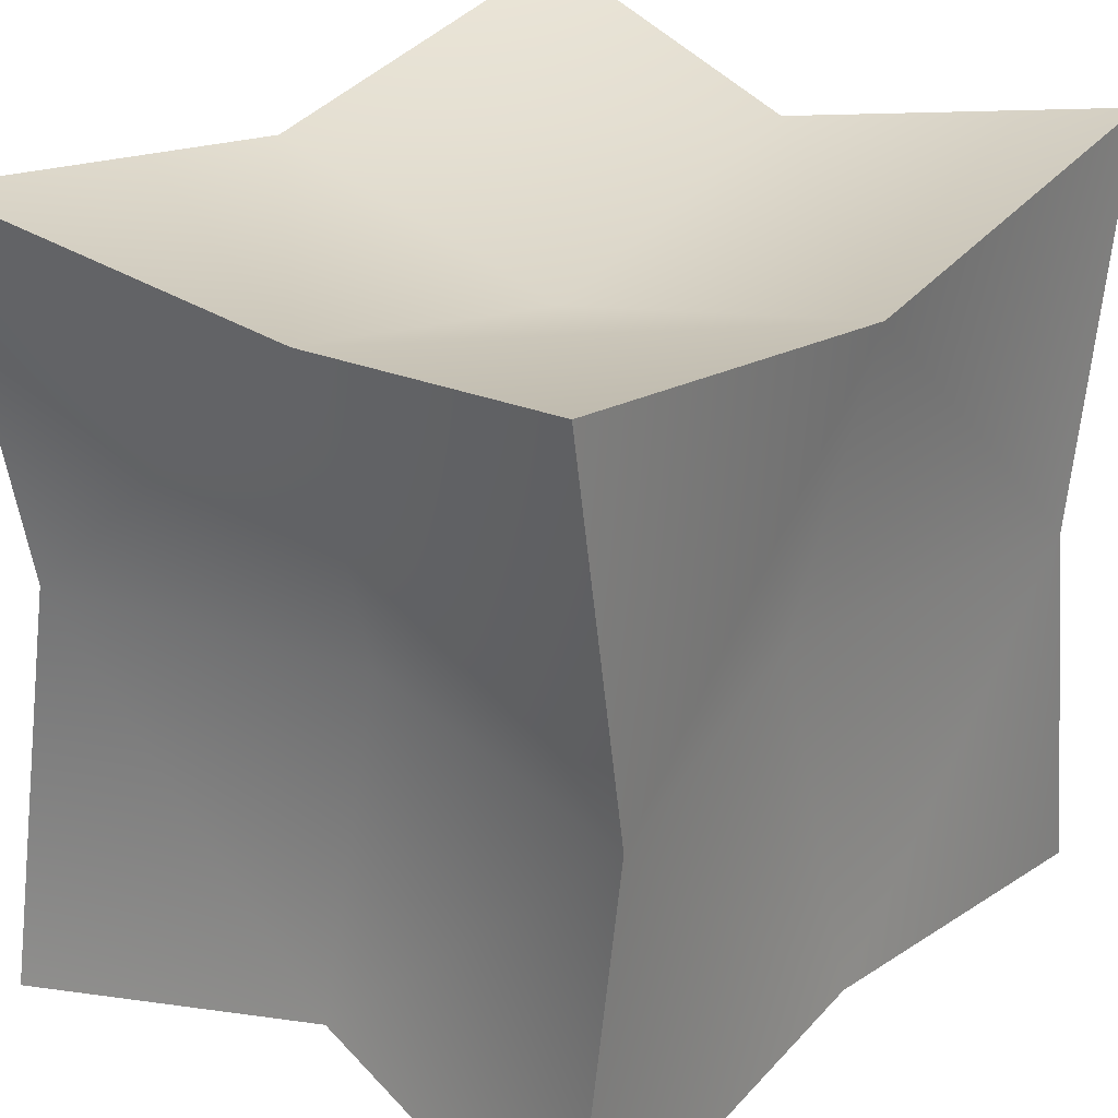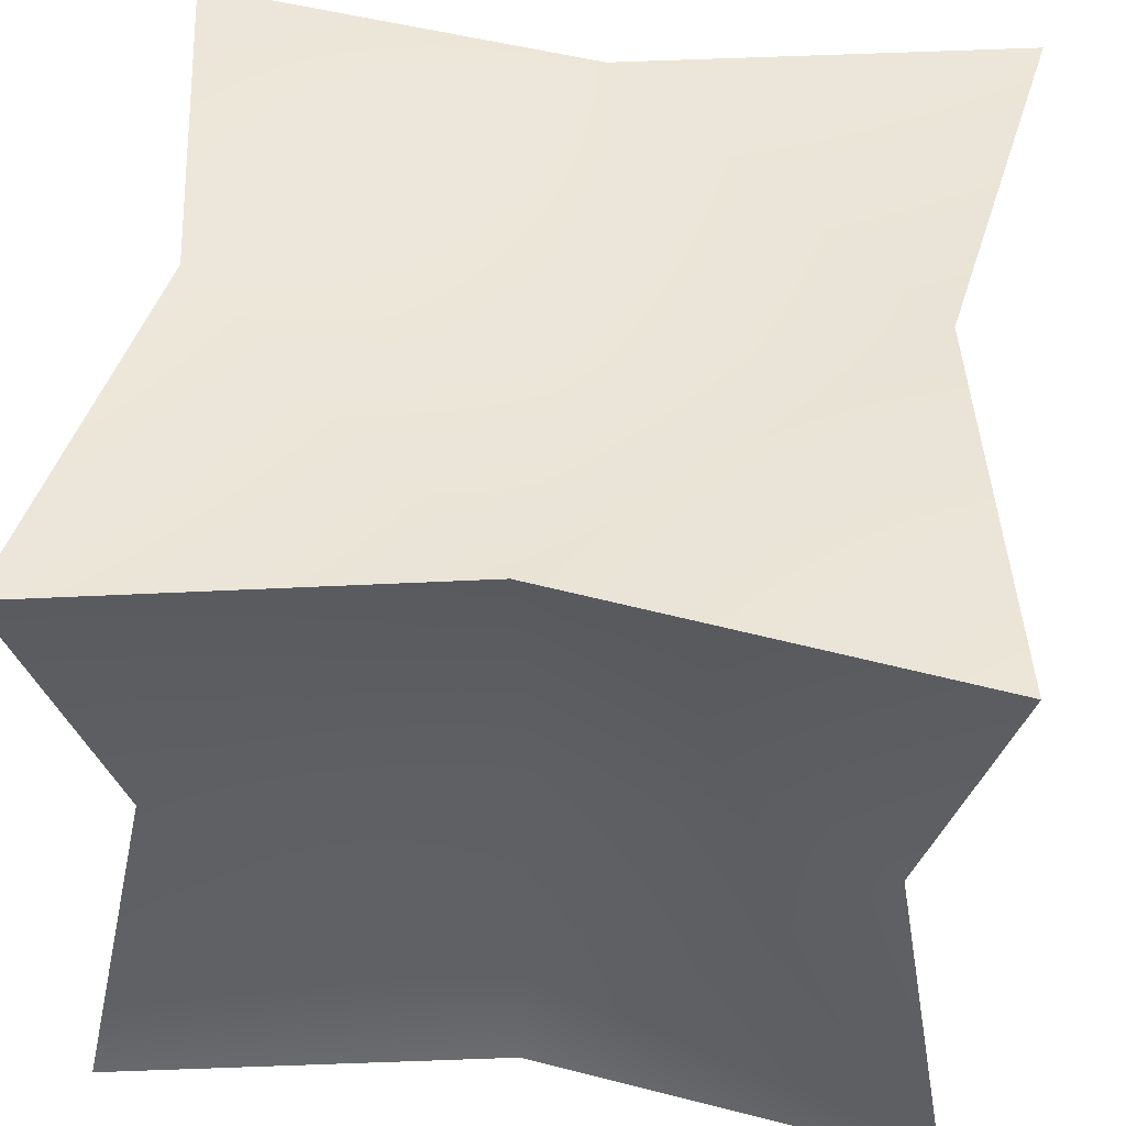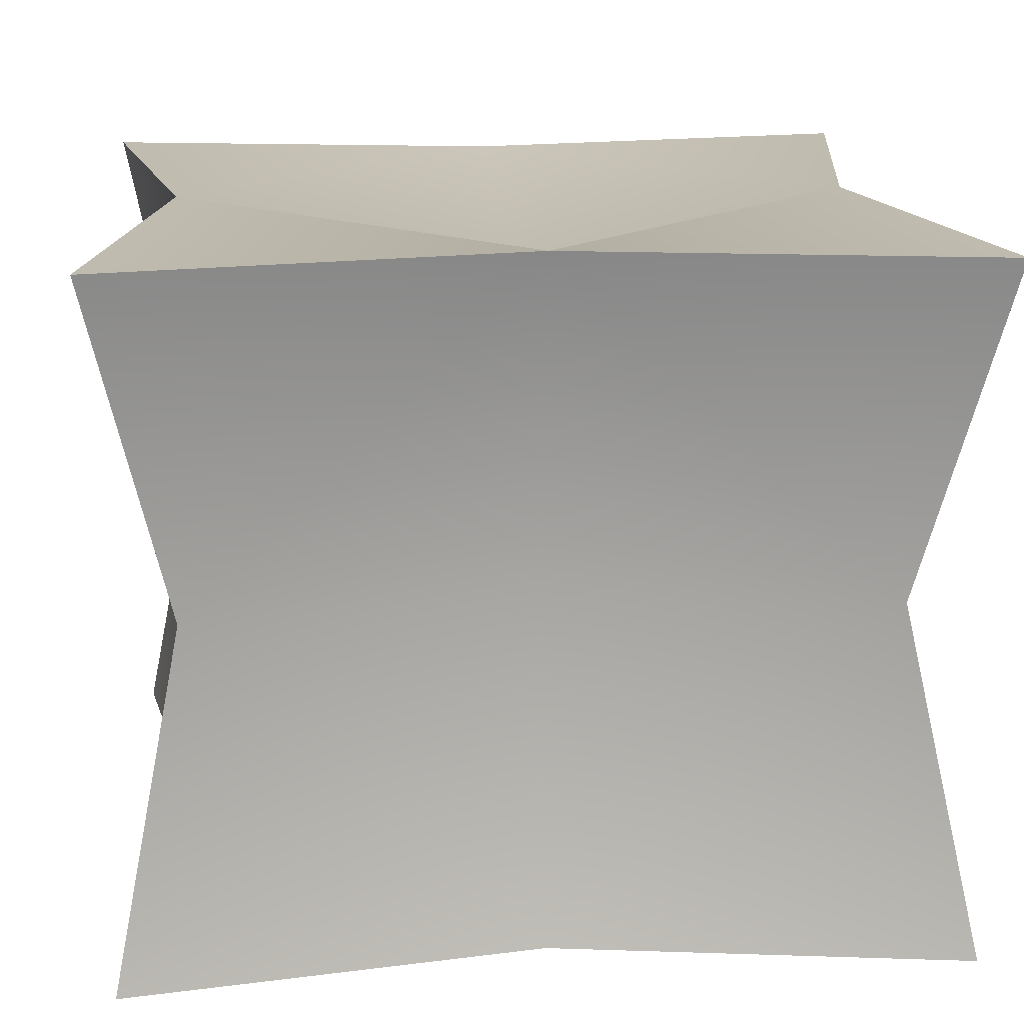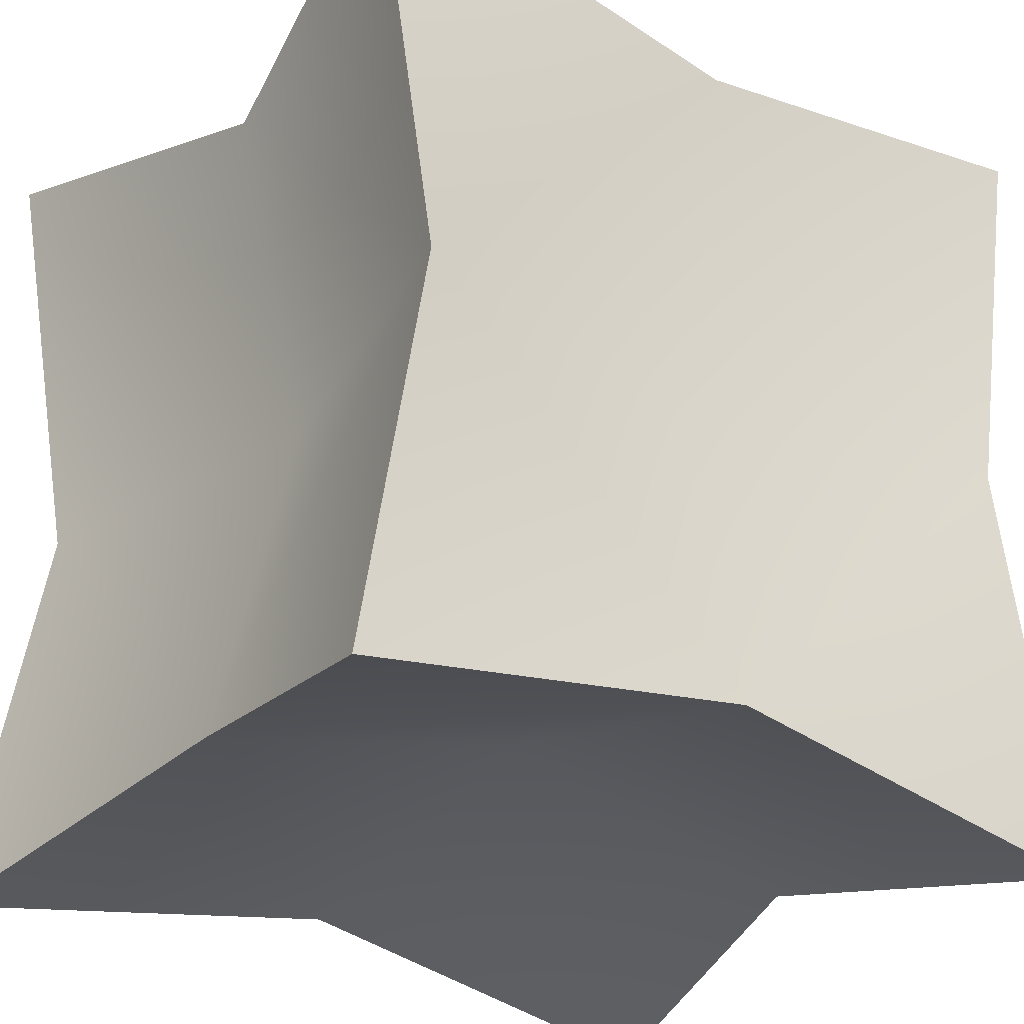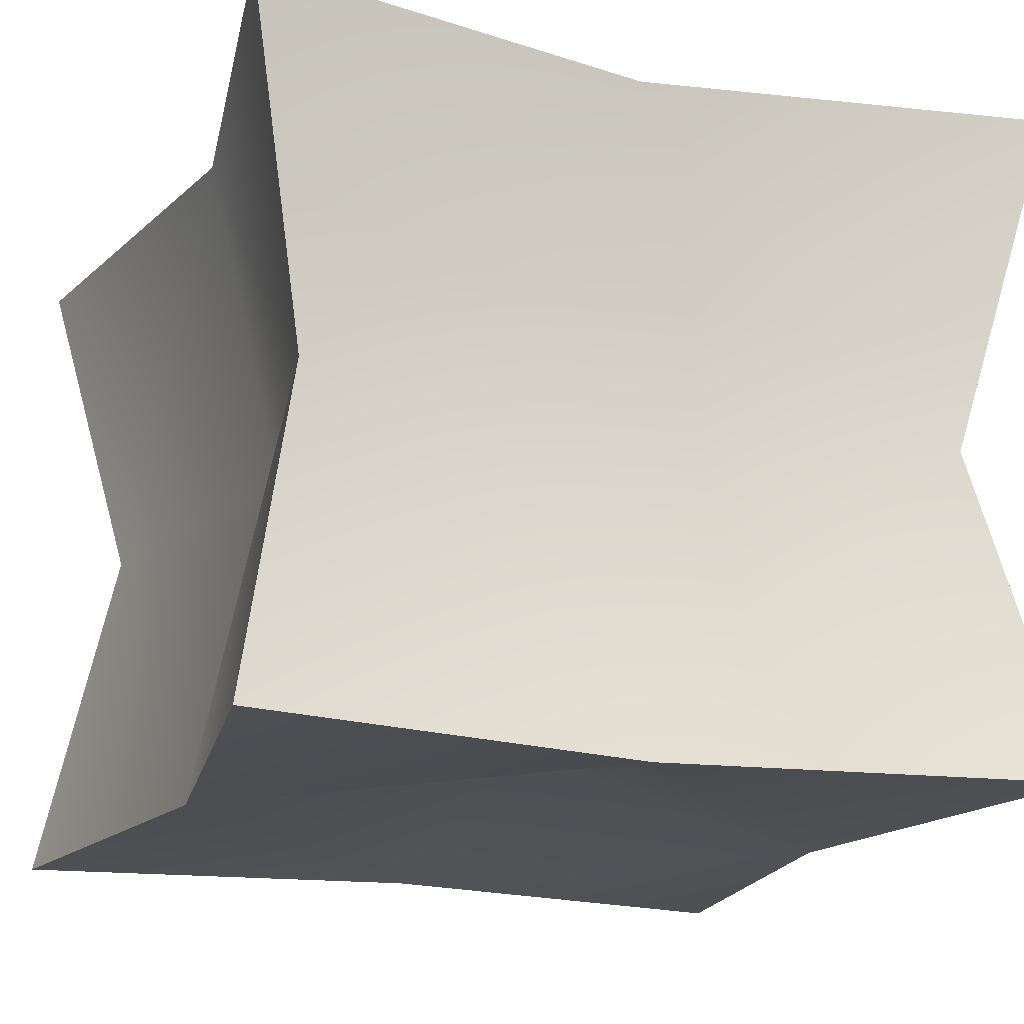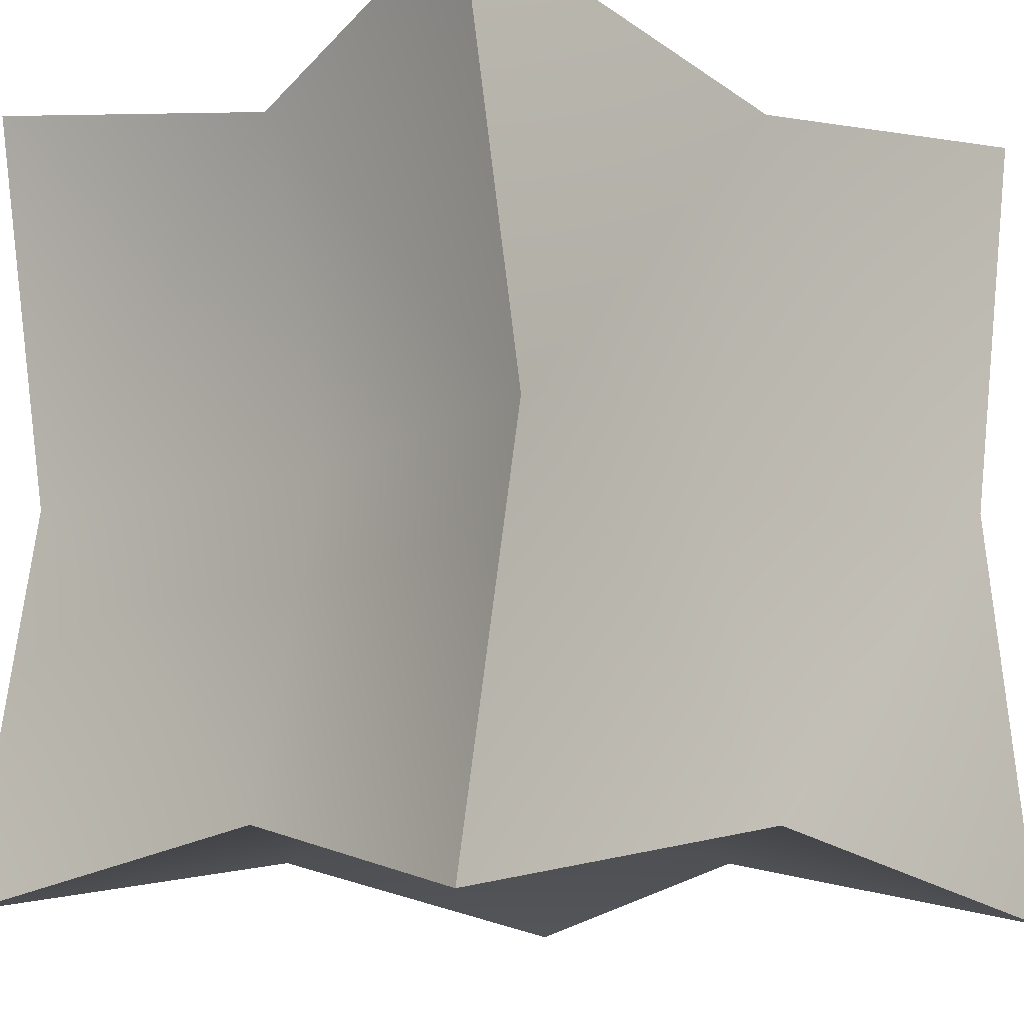
<metadata>
{"format":"obj","ext":"obj","renderer":"f3d","projection":"perspective","resolution":1024,"background":"white","views":[{"elev":29.1,"azim":-51.1,"up":"+Z"},{"elev":46.7,"azim":-173.0,"up":"+Y"},{"elev":16.2,"azim":84.5,"up":"+Y"},{"elev":-28.7,"azim":-36.7,"up":"+Z"},{"elev":-18.3,"azim":68.2,"up":"+Y"},{"elev":-11.9,"azim":134.1,"up":"+Z"}]}
</metadata>
<code>
g default
v -0.5985 -0.5 0.5985
v 0.5985 -0.5 0.5985
v -0.6099 0.5 0.6099
v 0.6099 0.5 0.6099
v -0.6099 0.5 -0.6099
v 0.6099 0.5 -0.6099
v -0.5985 -0.5 -0.5985
v 0.5985 -0.5 -0.5985
v -0.5 0.5 0
v -0.5 -0.5 0
v 0.5 -0.5 0
v 0.5 0.5 0
v 0 0.5 0.5
v 0 0.381 0
v 0 0.5 -0.5
v 0 -0.5 -0.5
v 0 -0.381 0
v 0 -0.5 0.5
v 0 0 -0.381
v -0.5 0 -0.5
v -0.381 0 0
v -0.5 0 0.5
v 0 0 0.381
v 0.5 0 0.5
v 0.381 0 0
v 0.5 0 -0.5
g pCube1
f 23 13 22
f 22 13 3
f 3 13 9
f 9 13 14
f 5 15 20
f 20 15 19
f 17 18 10
f 10 18 1
f 25 12 24
f 24 12 4
f 21 22 9
f 9 22 3
f 21 9 20
f 20 9 5
f 7 16 10
f 10 16 17
f 25 26 12
f 12 26 6
f 14 15 9
f 9 15 5
f 14 13 12
f 12 13 4
f 14 12 15
f 15 12 6
f 19 15 26
f 26 15 6
f 17 16 11
f 11 16 8
f 17 11 18
f 18 11 2
f 23 24 13
f 13 24 4
f 19 16 20
f 20 16 7
f 7 10 20
f 20 10 21
f 21 10 22
f 22 10 1
f 1 18 22
f 22 18 23
f 23 18 24
f 24 18 2
f 2 11 24
f 24 11 25
f 25 11 26
f 26 11 8
f 19 26 16
f 16 26 8

</code>
